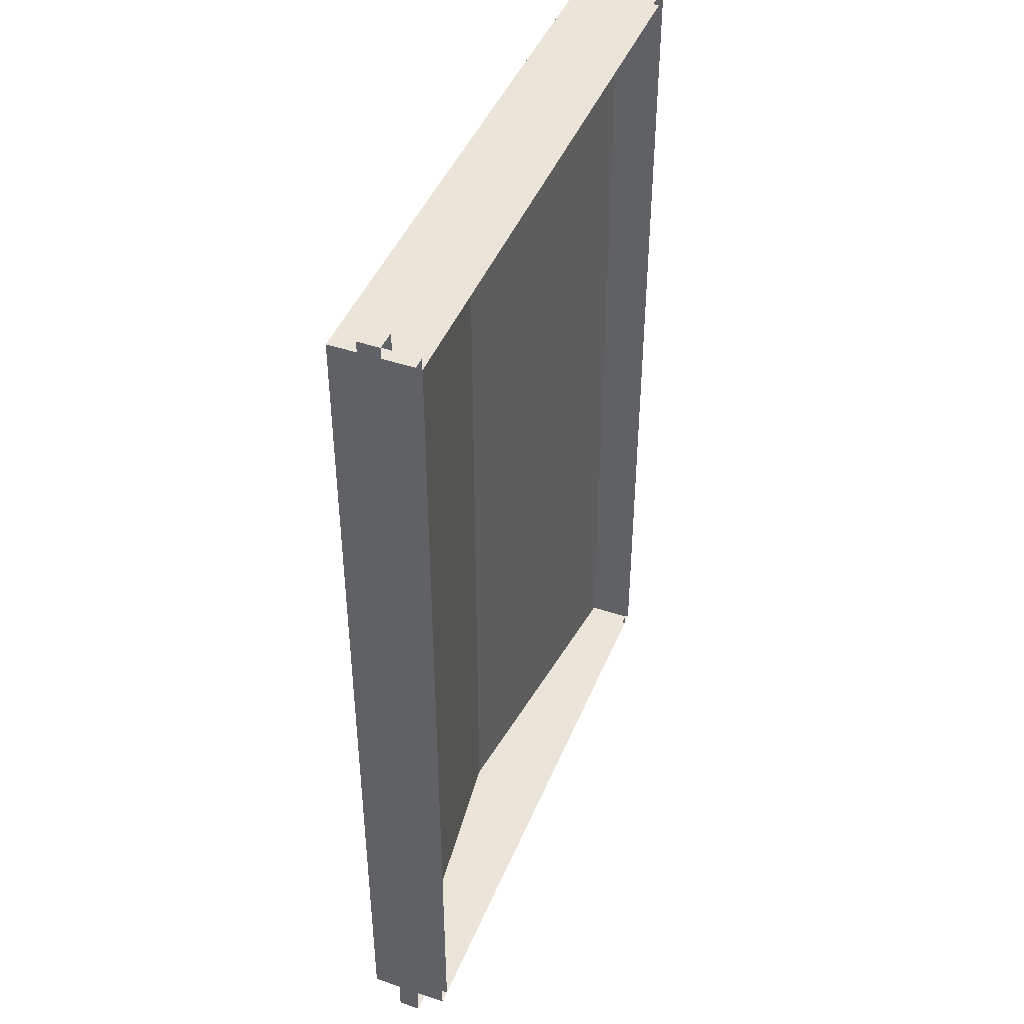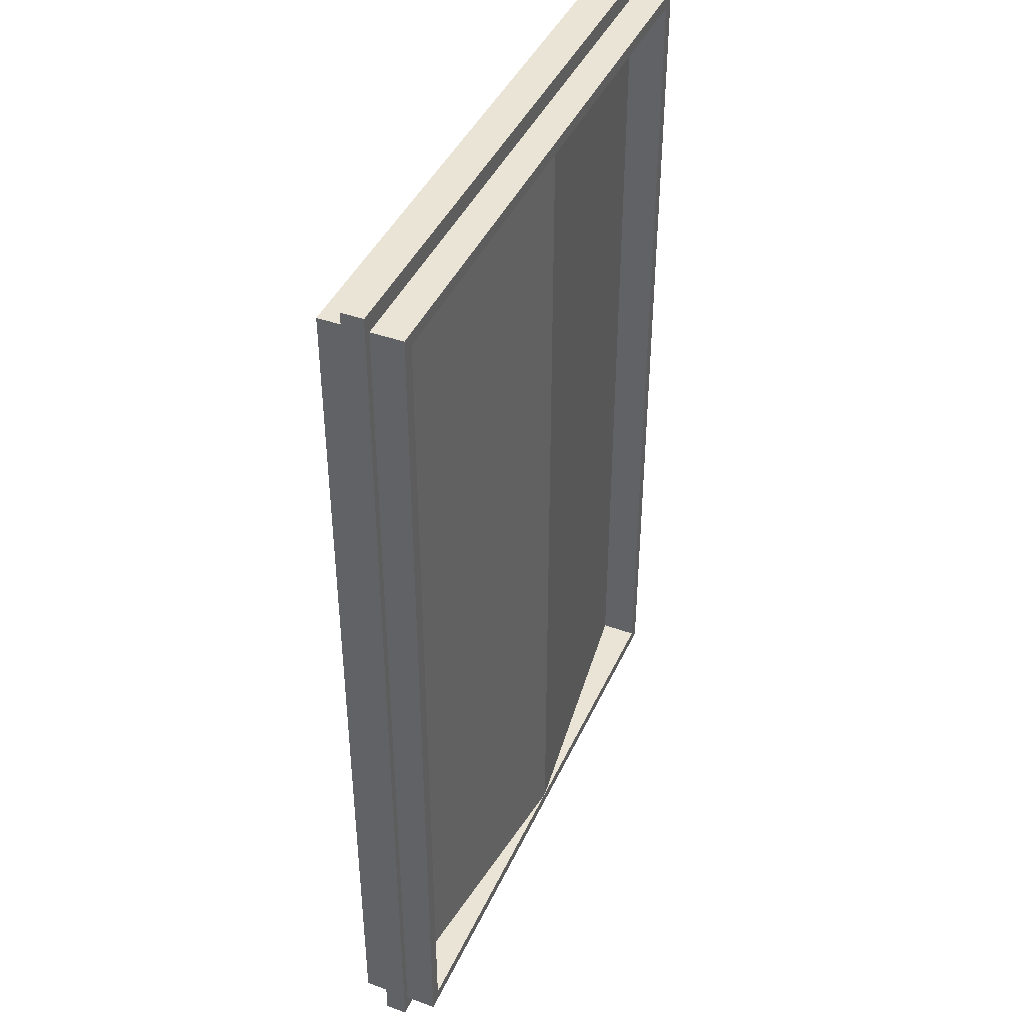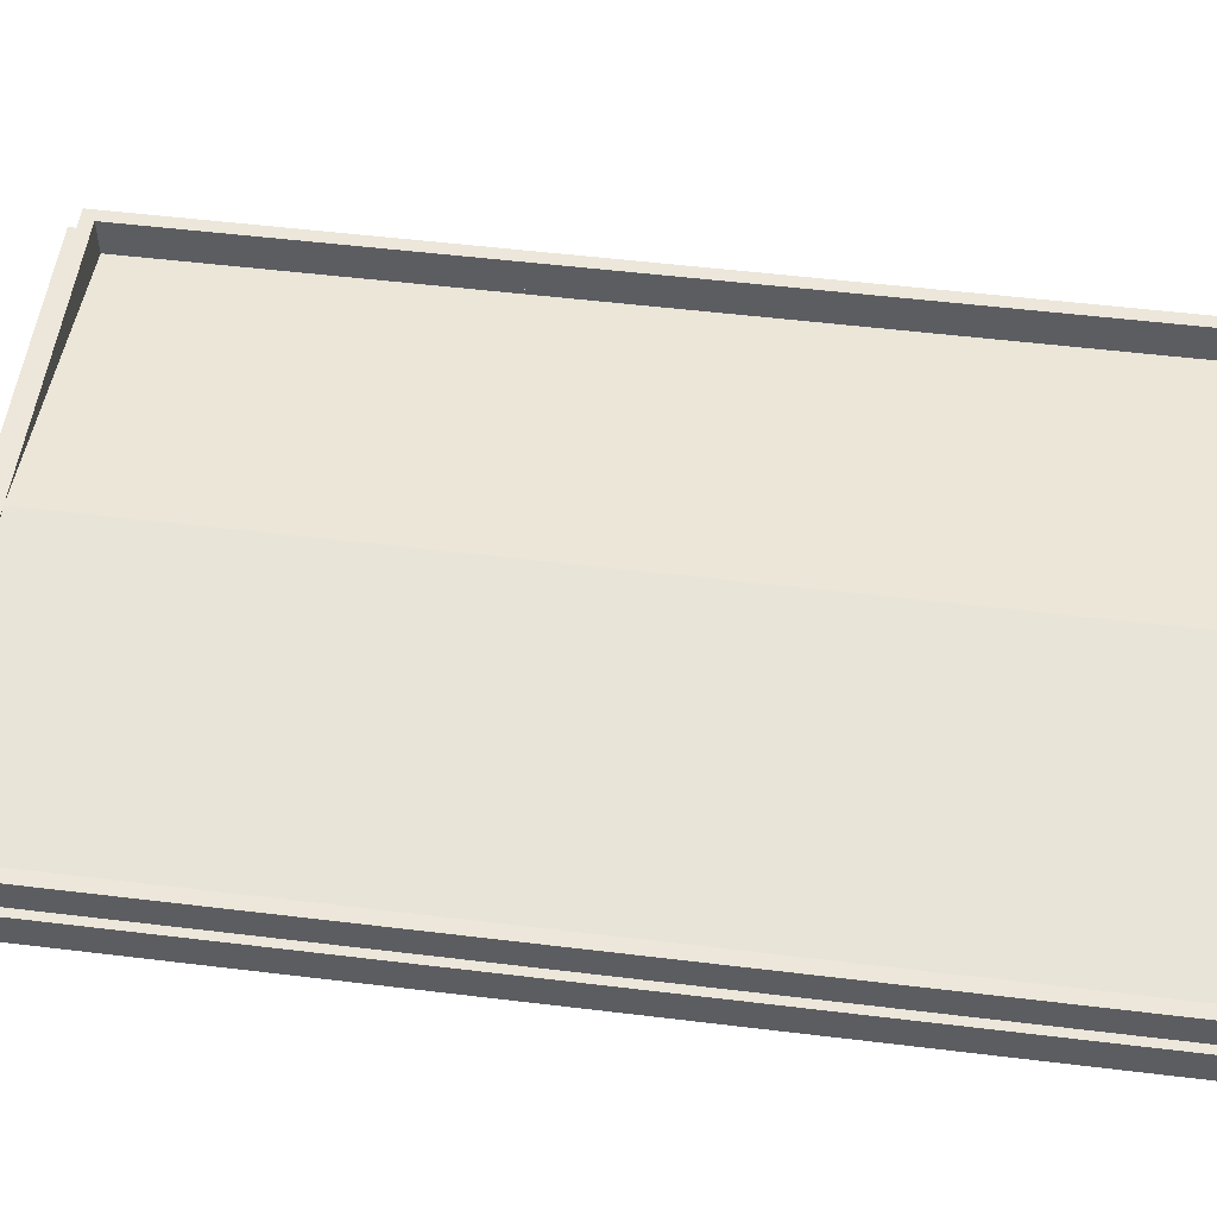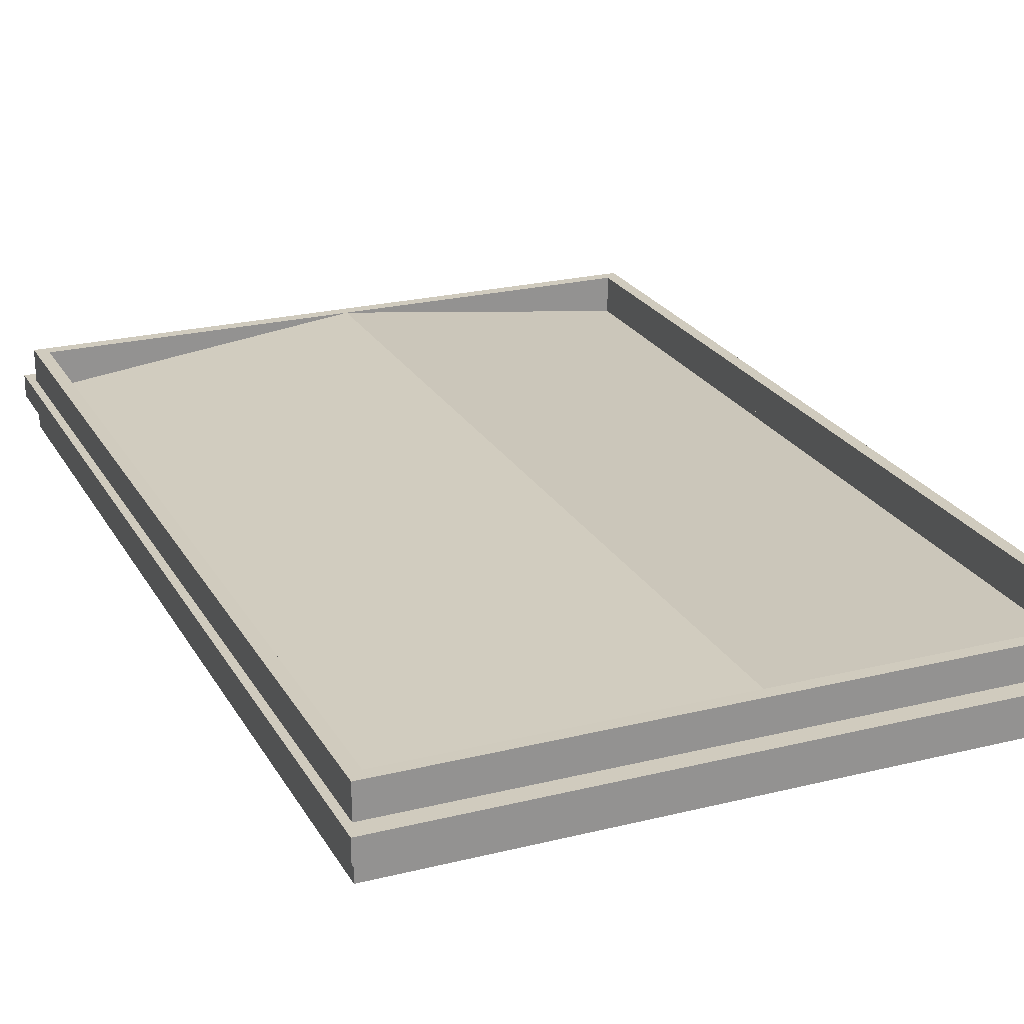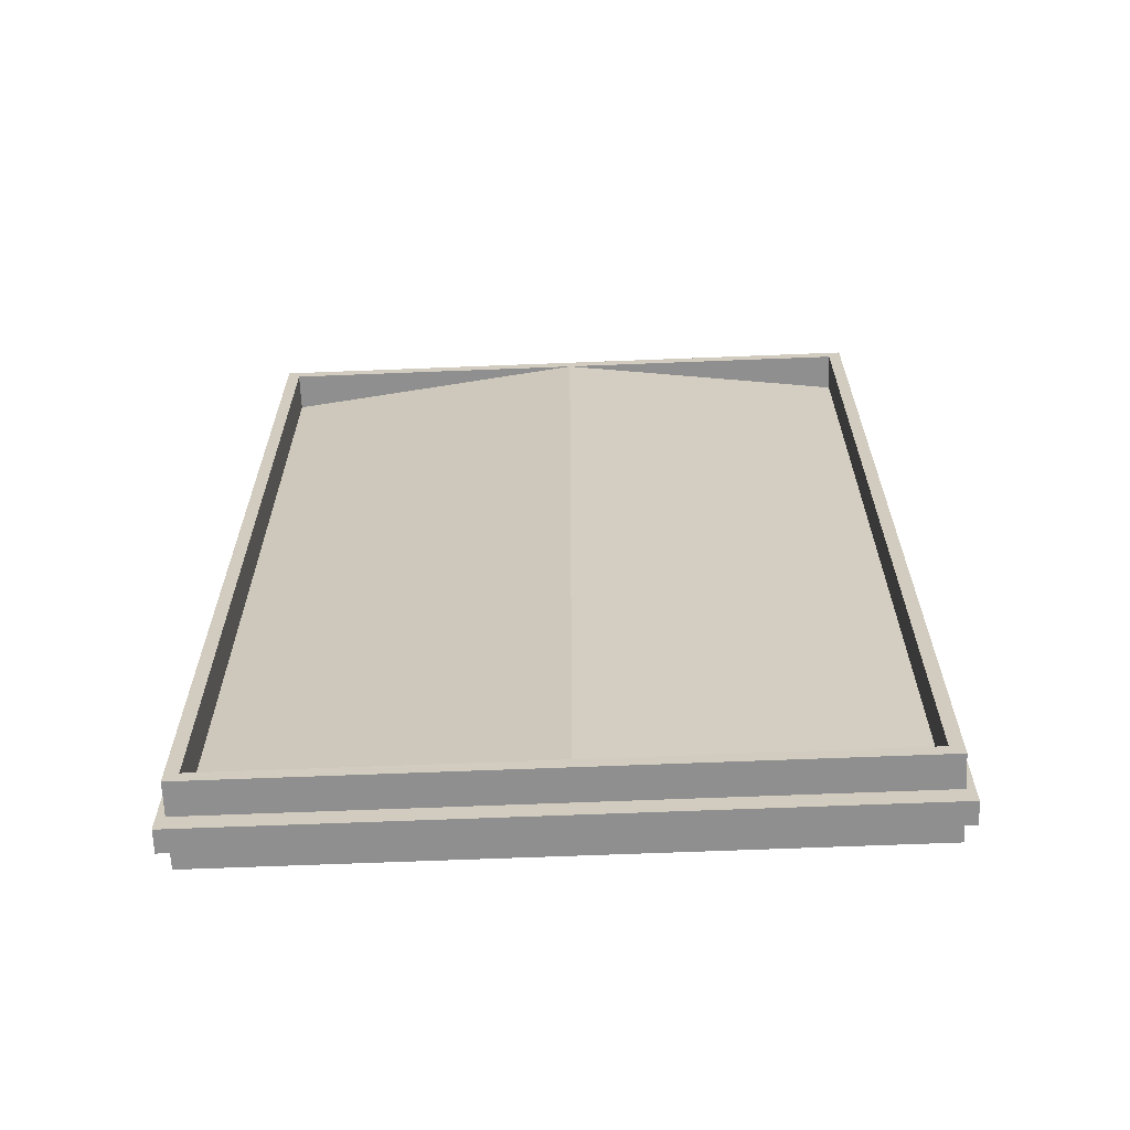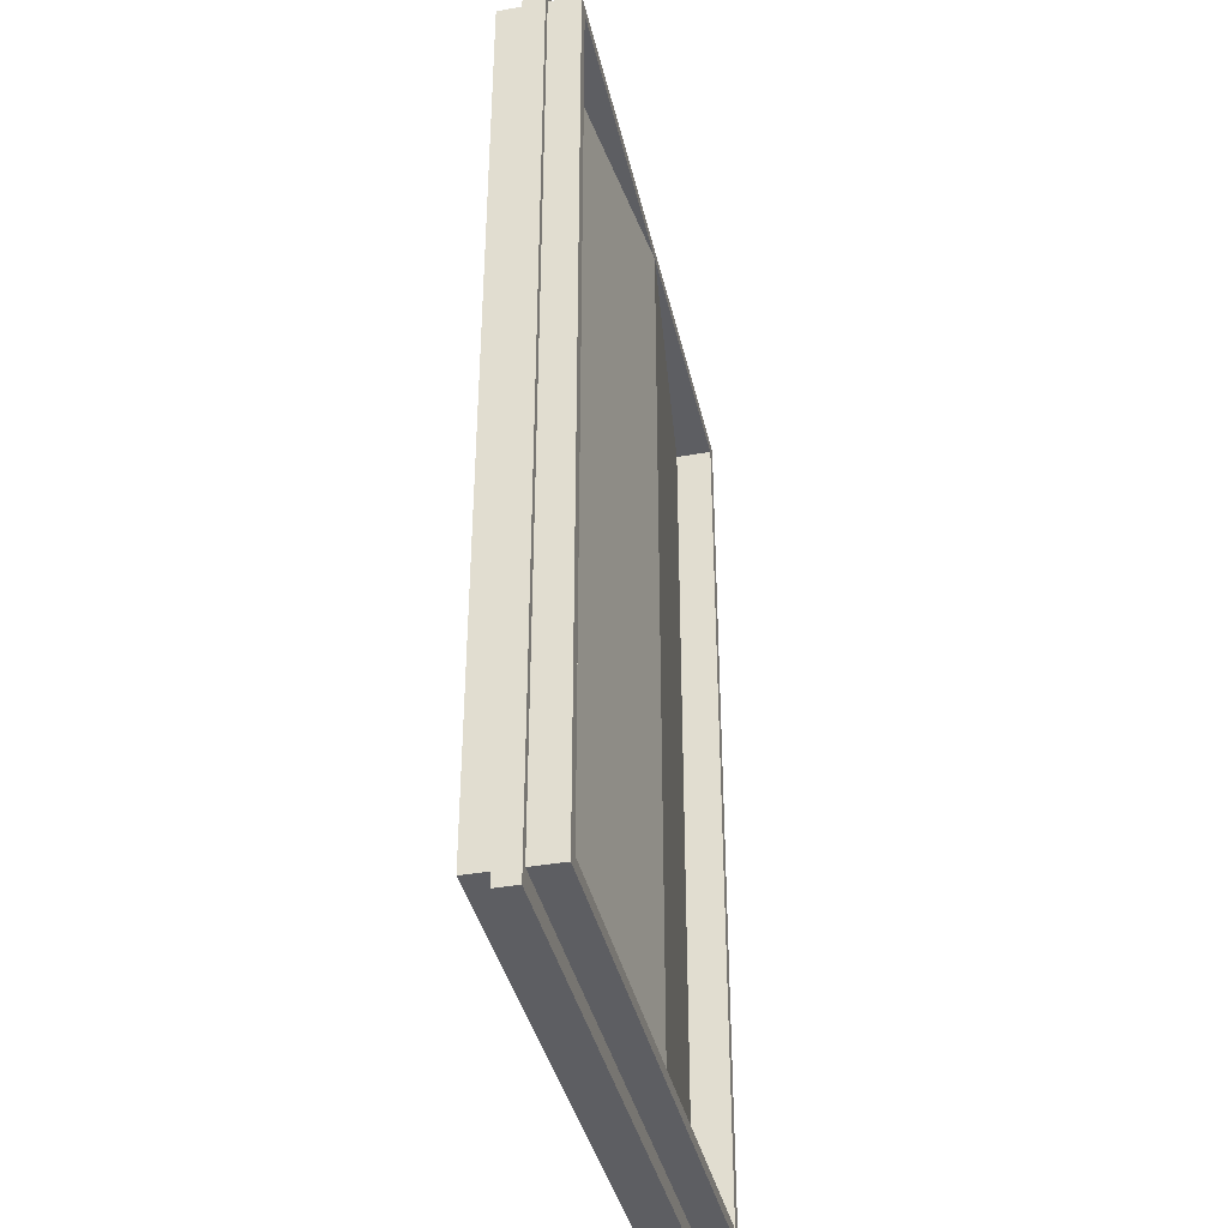
<metadata>
{"format":"obj","ext":"obj","renderer":"f3d","projection":"perspective","resolution":1024,"background":"white","views":[{"elev":44.6,"azim":-68.5,"up":"+Z"},{"elev":42.5,"azim":113.3,"up":"+Z"},{"elev":53.1,"azim":97.4,"up":"+Y"},{"elev":23.4,"azim":157.2,"up":"+Y"},{"elev":-65.4,"azim":-177.7,"up":"+Z"},{"elev":-38.6,"azim":102.6,"up":"+Z"}]}
</metadata>
<code>
g garage_05_02
v 7.342 0.0701 11.05
v -0.1721 0.9789 11.05
v -0.172 0.9789 -11.05
v 7.342 0.0701 -11.05
v -0.1721 0.9789 11.05
v -7.342 0.0701 11.05
v -7.342 0.0701 -11.05
v -0.172 0.9789 -11.05
v 7.342 -0.9789 -11.36
v 7.342 0.9789 -11.36
v -7.342 0.9789 -11.36
v -7.342 -0.9789 -11.36
v -7.648 0.9789 -11.36
v -7.648 -0.9789 -11.36
v 7.342 0.9789 -11.36
v 7.342 0.9789 -11.05
v -7.342 0.9789 -11.05
v -7.342 0.9789 -11.36
v 7.342 0.9789 -11.05
v 7.342 -0.9789 -11.05
v -7.342 -0.9789 -11.05
v -7.342 0.9789 -11.05
v 7.648 -0.9789 11.36
v 7.648 0.9789 11.36
v 7.648 0.9789 -11.36
v 7.648 -0.9789 -11.36
v 7.648 0.9789 11.36
v 7.342 0.9789 11.36
v 7.342 0.9789 -11.36
v 7.648 0.9789 -11.36
v 7.342 0.9789 11.36
v 7.342 -0.9789 11.36
v 7.342 -0.9789 -11.36
v 7.342 0.9789 -11.36
v 7.648 -0.9789 -11.36
v 7.648 0.9789 -11.36
v 7.342 0.9789 -11.36
v 7.342 -0.9789 -11.36
v 7.342 -0.9789 11.36
v 7.342 0.9789 11.36
v 7.648 0.9789 11.36
v 7.648 -0.9789 11.36
v -7.342 -0.9789 11.36
v -7.342 0.9789 11.36
v -7.342 0.9789 -11.36
v -7.342 -0.9789 -11.36
v -7.342 0.9789 11.36
v -7.648 0.9789 11.36
v -7.648 0.9789 -11.36
v -7.342 0.9789 -11.36
v -7.648 0.9789 11.36
v -7.648 -0.9789 11.36
v -7.648 -0.9789 -11.36
v -7.648 0.9789 -11.36
v -7.648 -0.9789 11.36
v -7.648 0.9789 11.36
v -7.342 0.9789 11.36
v -7.342 -0.9789 11.36
v 7.342 -0.9789 11.05
v 7.342 0.9789 11.05
v -7.342 0.9789 11.05
v -7.342 -0.9789 11.05
v 7.342 0.9789 11.05
v 7.342 0.9789 11.36
v -7.342 0.9789 11.36
v -7.342 0.9789 11.05
v 7.342 0.9789 11.36
v 7.342 -0.9789 11.36
v -7.342 -0.9789 11.36
v -7.342 0.9789 11.36
v -7.342 0.2054 11.82
v -7.836 0.2054 11.82
v -7.836 0.2054 -11.82
v -7.342 0.2054 -11.82
v -7.836 0.2054 11.82
v -7.836 -0.3272 11.82
v -7.836 -0.3272 -11.82
v -7.836 0.2054 -11.82
v -7.342 -0.3272 -11.82
v -7.342 0.2054 -11.82
v -7.836 0.2054 -11.82
v -7.836 -0.3272 -11.82
v -7.836 -0.3272 11.82
v -7.836 0.2054 11.82
v -7.342 0.2054 11.82
v -7.342 -0.3272 11.82
v 7.342 -0.3272 11.82
v 7.342 0.2054 11.82
v 7.342 0.2054 11.05
v 7.342 -0.3272 11.05
v 7.342 0.2054 11.82
v -7.342 0.2054 11.82
v -7.342 0.2054 11.05
v 7.342 0.2054 11.05
v -7.342 0.2054 11.82
v -7.342 -0.3272 11.82
v -7.342 -0.3272 11.05
v -7.342 0.2054 11.05
v -7.342 -0.3272 11.82
v -7.342 0.2054 11.82
v 7.342 0.2054 11.82
v 7.342 -0.3272 11.82
v 7.342 -0.3272 -11.05
v 7.342 0.2054 -11.05
v 7.342 0.2054 -11.82
v 7.342 -0.3272 -11.82
v 7.342 0.2054 -11.05
v -7.342 0.2054 -11.05
v -7.342 0.2054 -11.82
v 7.342 0.2054 -11.82
v -7.342 0.2054 -11.05
v -7.342 -0.3272 -11.05
v -7.342 -0.3272 -11.82
v -7.342 0.2054 -11.82
v 7.342 -0.3272 -11.82
v 7.342 0.2054 -11.82
v -7.342 0.2054 -11.82
v -7.342 -0.3272 -11.82
v 7.836 -0.3272 11.82
v 7.836 0.2054 11.82
v 7.836 0.2054 -11.82
v 7.836 -0.3272 -11.82
v 7.836 0.2054 11.82
v 7.342 0.2054 11.82
v 7.342 0.2054 -11.82
v 7.836 0.2054 -11.82
v 7.836 -0.3272 -11.82
v 7.836 0.2054 -11.82
v 7.342 0.2054 -11.82
v 7.342 -0.3272 -11.82
v 7.342 -0.3272 11.82
v 7.342 0.2054 11.82
v 7.836 0.2054 11.82
v 7.836 -0.3272 11.82
f 3 2 1
f 4 3 1
f 7 6 5
f 8 7 5
f 11 10 9
f 12 11 9
f 13 11 12
f 14 13 12
f 17 16 15
f 18 17 15
f 21 20 19
f 22 21 19
f 25 24 23
f 26 25 23
f 29 28 27
f 30 29 27
f 33 32 31
f 34 33 31
f 37 36 35
f 38 37 35
f 41 40 39
f 42 41 39
f 45 44 43
f 46 45 43
f 49 48 47
f 50 49 47
f 53 52 51
f 54 53 51
f 57 56 55
f 58 57 55
f 61 60 59
f 62 61 59
f 65 64 63
f 66 65 63
f 69 68 67
f 70 69 67
f 73 72 71
f 74 73 71
f 77 76 75
f 78 77 75
f 81 80 79
f 82 81 79
f 85 84 83
f 86 85 83
f 89 88 87
f 90 89 87
f 93 92 91
f 94 93 91
f 97 96 95
f 98 97 95
f 101 100 99
f 102 101 99
f 105 104 103
f 106 105 103
f 109 108 107
f 110 109 107
f 113 112 111
f 114 113 111
f 117 116 115
f 118 117 115
f 121 120 119
f 122 121 119
f 125 124 123
f 126 125 123
f 129 128 127
f 130 129 127
f 133 132 131
f 134 133 131

</code>
